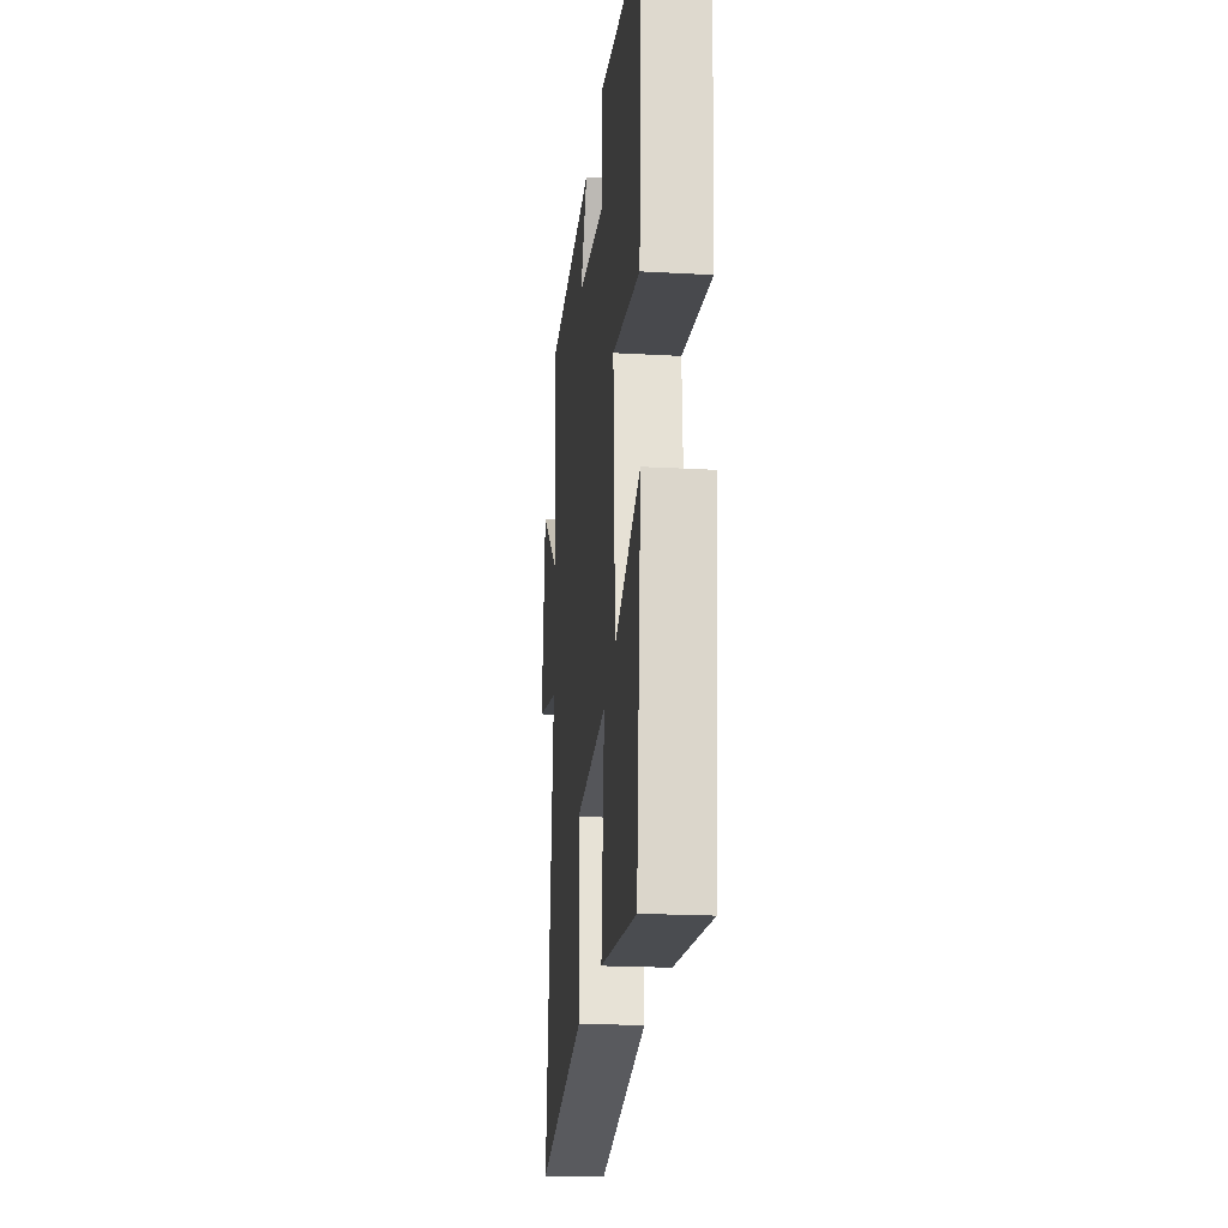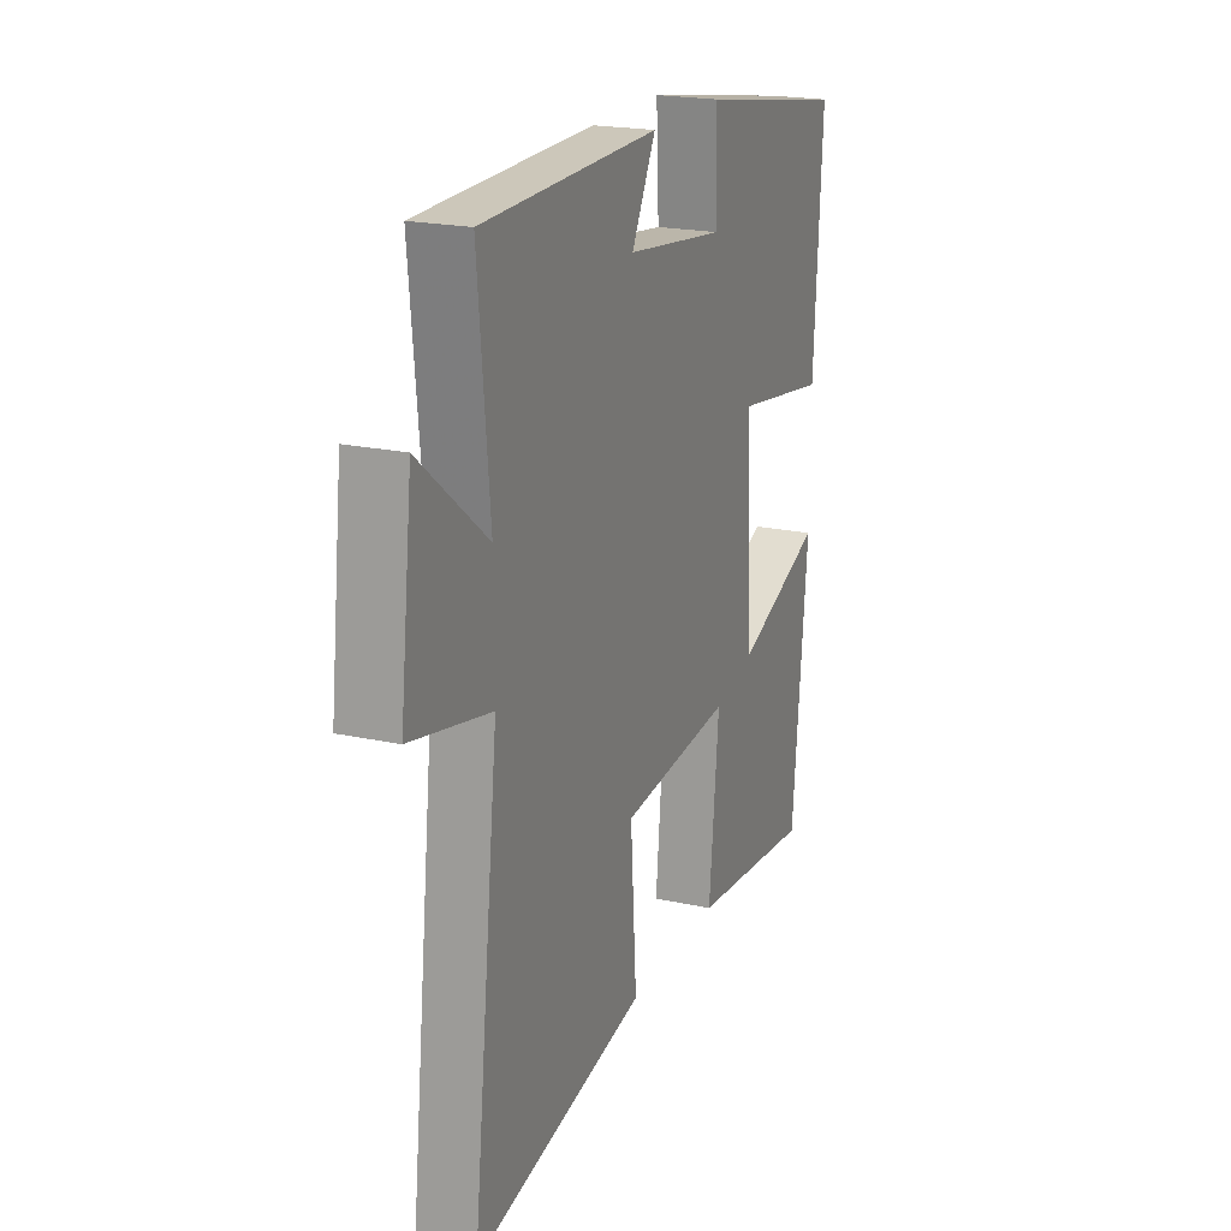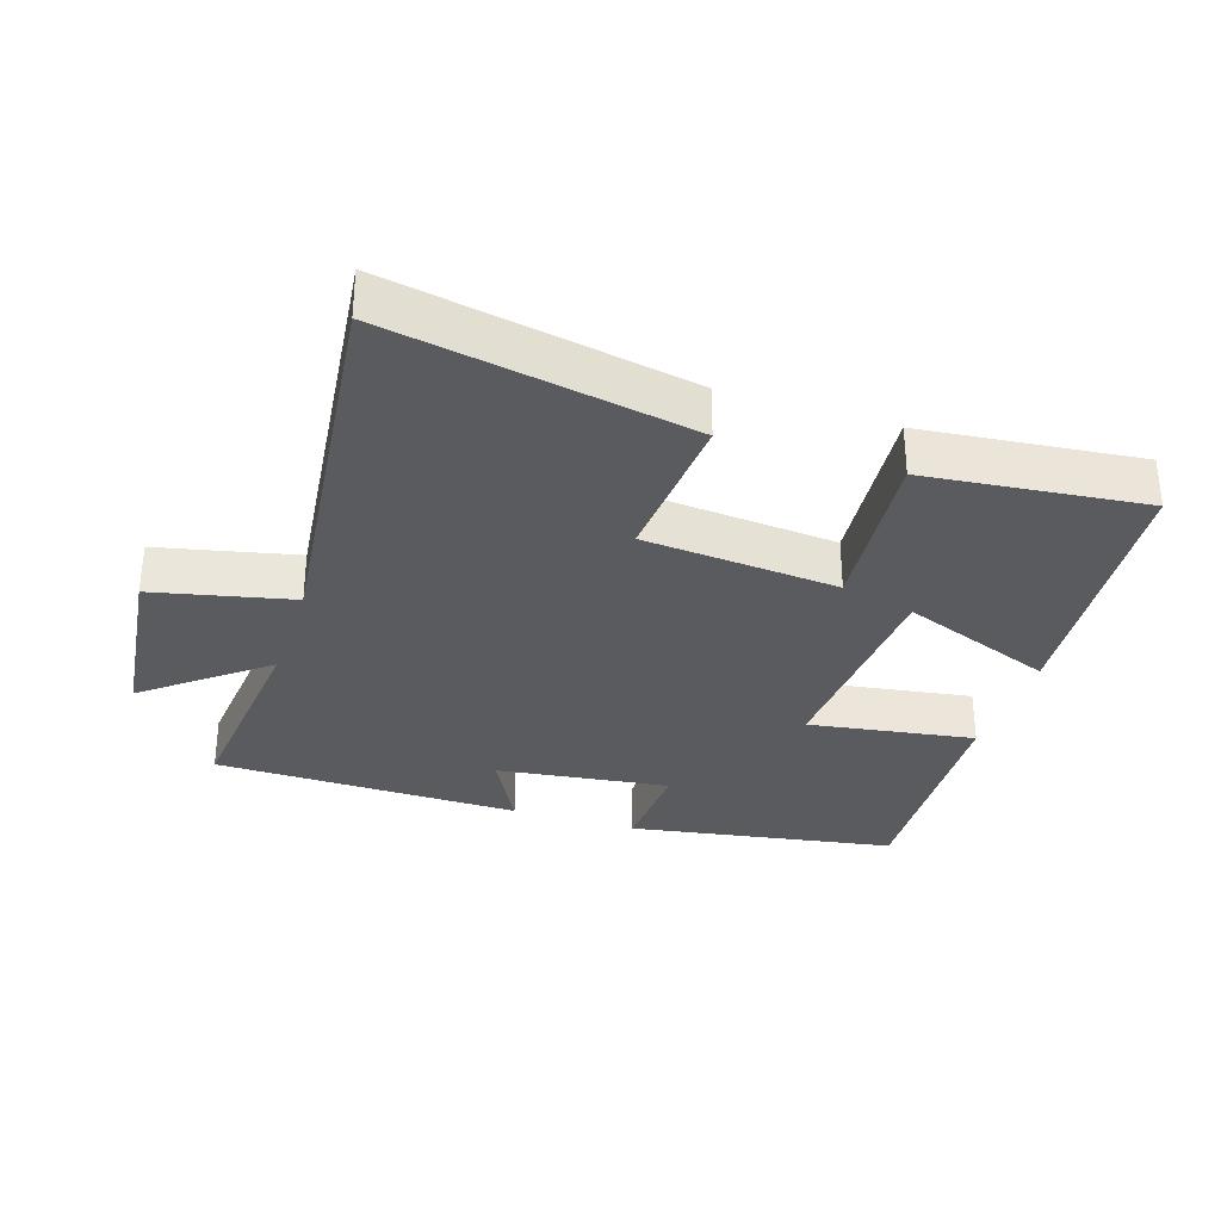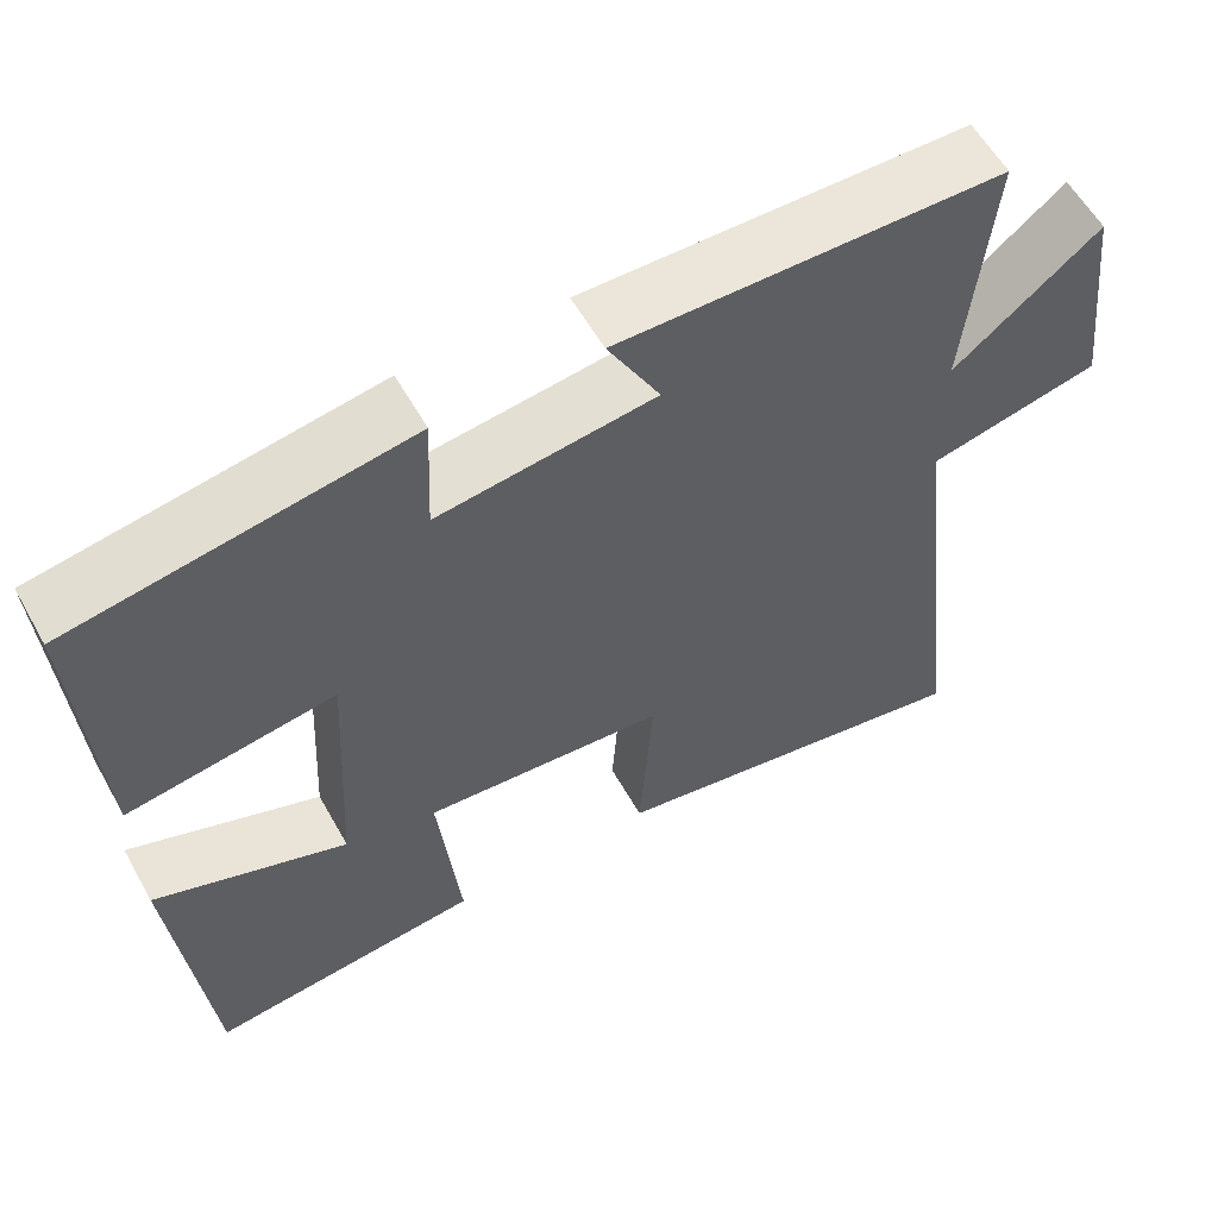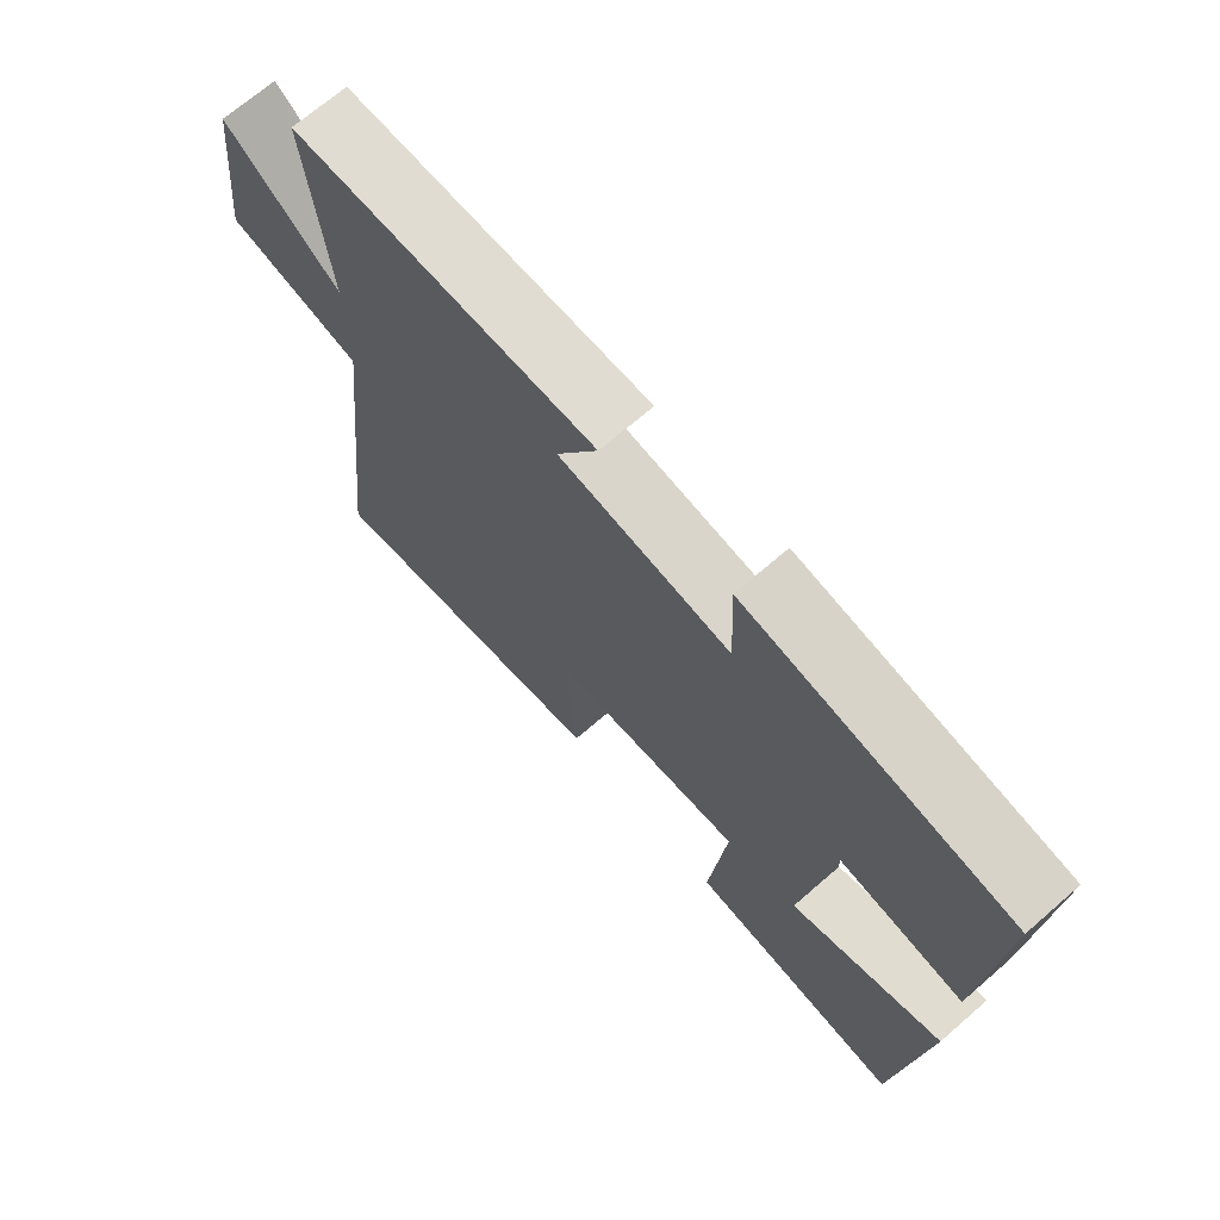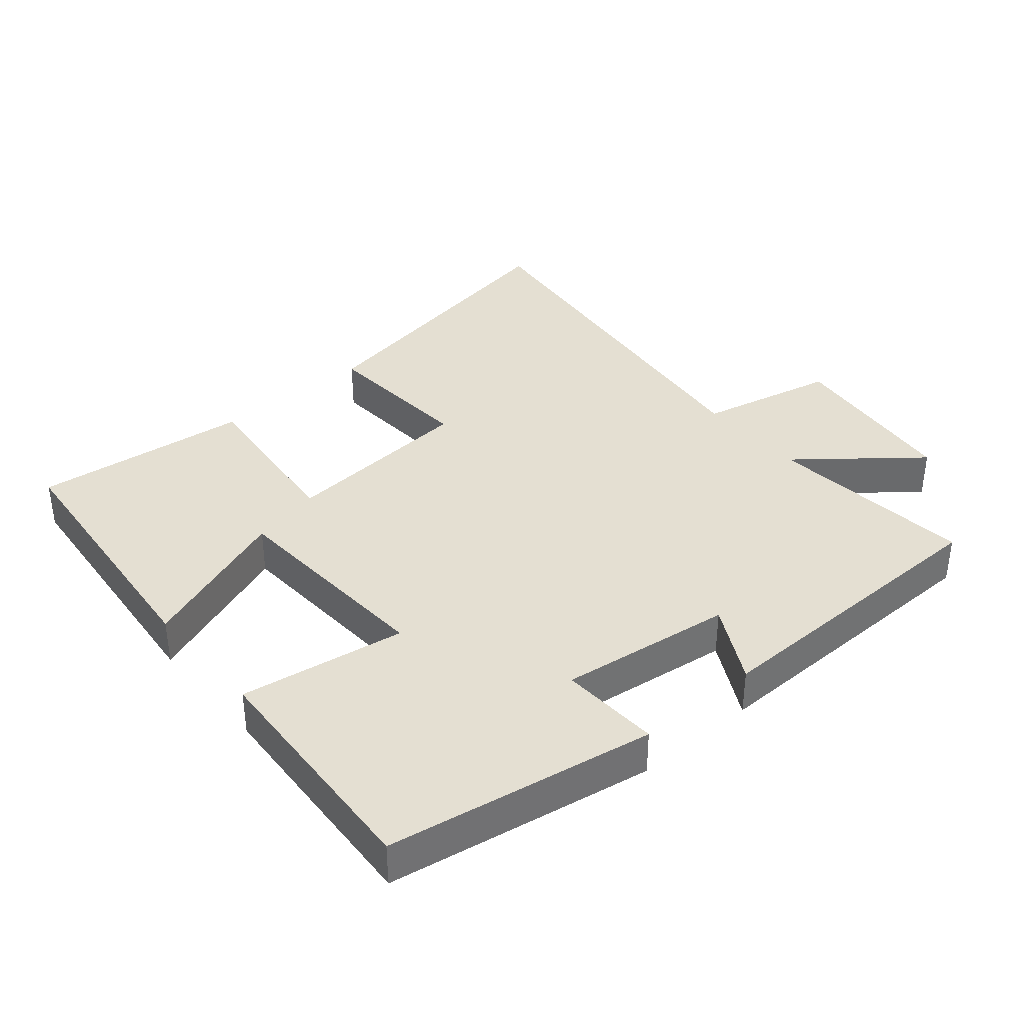
<metadata>
{"format":"obj","ext":"obj","renderer":"f3d","projection":"perspective","resolution":1024,"background":"white","views":[{"elev":-21.3,"azim":-95.7,"up":"+Z"},{"elev":20.6,"azim":111.6,"up":"+Z"},{"elev":-32.0,"azim":161.8,"up":"+Y"},{"elev":58.3,"azim":-29.2,"up":"+Z"},{"elev":69.7,"azim":-130.9,"up":"+Z"},{"elev":37.2,"azim":-40.4,"up":"+Y"}]}
</metadata>
<code>
v 0.569 0.07 -0.581
v 0.117 0.07 -0.5
v 0.133 0.07 -0.265
v -0.159 0.07 -0.241
v -0.133 0.07 -0.5
v -0.46 0.07 -0.536
v -0.5 0.07 -0.128
v -0.269 0.07 -0.215
v -0.251 0.07 0.111
v -0.5 0.07 0.072
v -0.522 0.07 0.432
v -0.121 0.07 0.5
v -0.128 0.07 0.349
v 0.132 0.07 0.383
v 0.069 0.07 0.5
v 0.53 0.07 0.494
v 0.5 0.07 0.181
v 0.675 0.07 0.322
v 0.707 0.07 0.054
v 0.5 0.07 0.007
v 0.569 0 -0.581
v 0.117 0 -0.5
v 0.133 0 -0.265
v -0.159 0 -0.241
v -0.133 0 -0.5
v -0.46 0 -0.536
v -0.5 0 -0.128
v -0.269 0 -0.215
v -0.251 0 0.111
v -0.5 0 0.072
v -0.522 0 0.432
v -0.121 0 0.5
v -0.128 0 0.349
v 0.132 0 0.383
v 0.069 0 0.5
v 0.53 0 0.494
v 0.5 0 0.181
v 0.675 0 0.322
v 0.707 0 0.054
v 0.5 0 0.007
f 17 18 19 20
f 14 15 16 17
f 13 14 17 20
f 11 12 13
f 10 11 13
f 9 10 13
f 8 9 13 20
f 5 6 7 8
f 4 5 8
f 3 4 8 20
f 1 2 3 20
f 40 39 38 37
f 37 36 35 34
f 40 37 34 33
f 33 32 31
f 33 31 30
f 33 30 29
f 40 33 29 28
f 28 27 26 25
f 28 25 24
f 40 28 24 23
f 40 23 22 21
f 1 21 22 2
f 2 22 23 3
f 3 23 24 4
f 4 24 25 5
f 5 25 26 6
f 6 26 27 7
f 7 27 28 8
f 8 28 29 9
f 9 29 30 10
f 10 30 31 11
f 11 31 32 12
f 12 32 33 13
f 13 33 34 14
f 14 34 35 15
f 15 35 36 16
f 16 36 37 17
f 17 37 38 18
f 18 38 39 19
f 19 39 40 20
f 20 40 21 1

</code>
